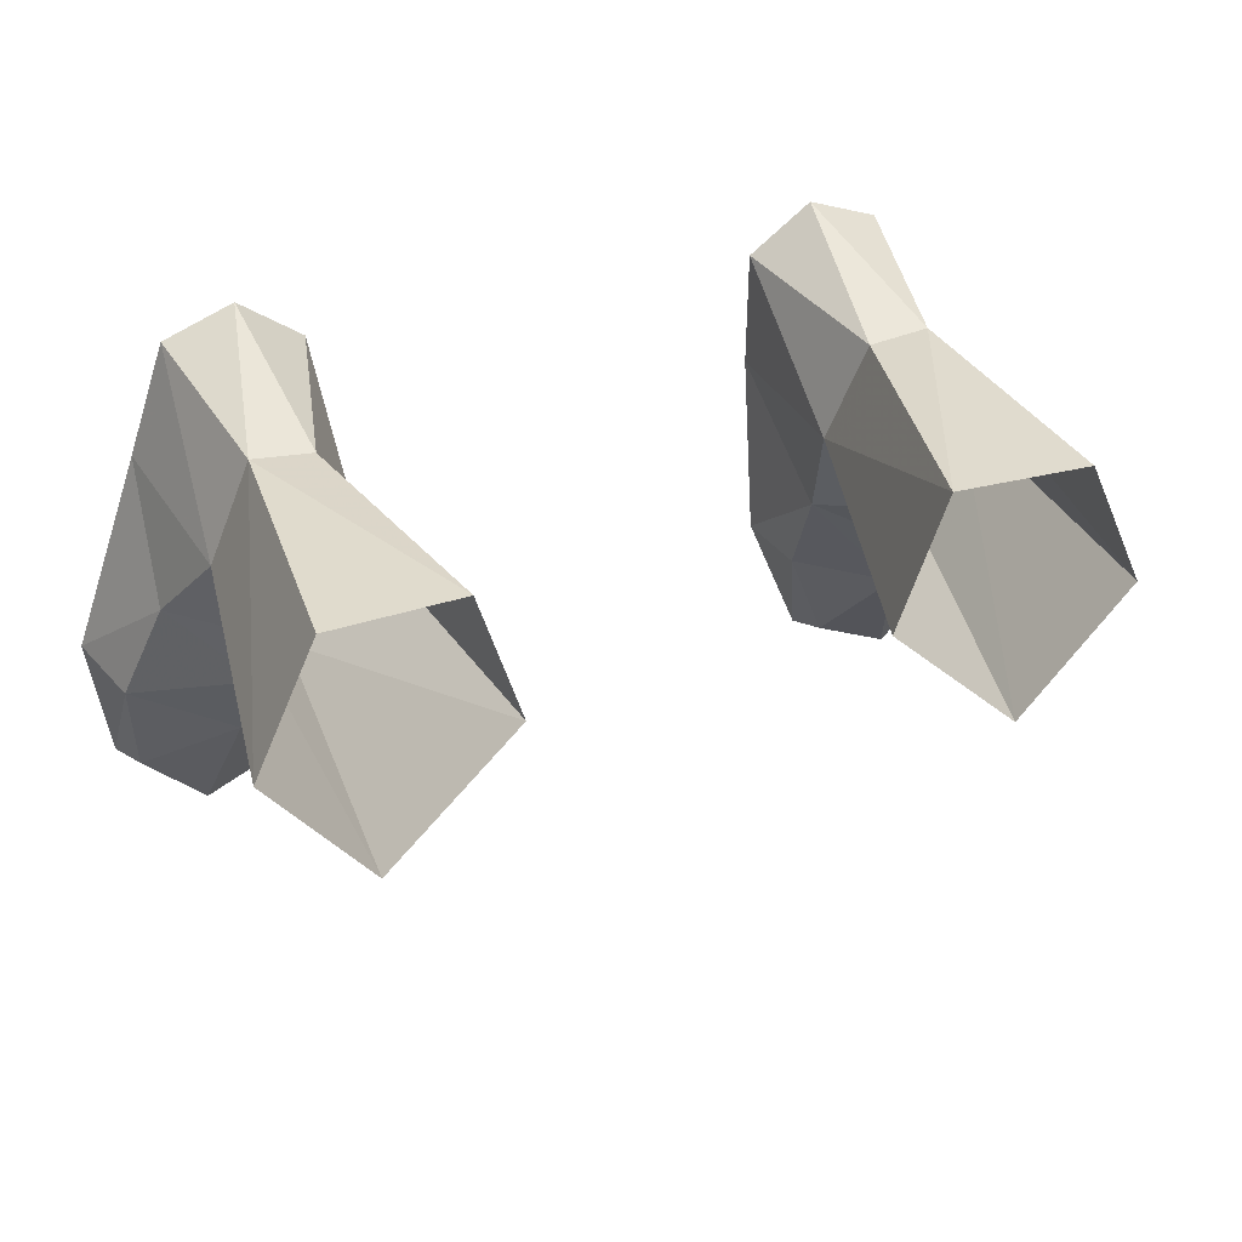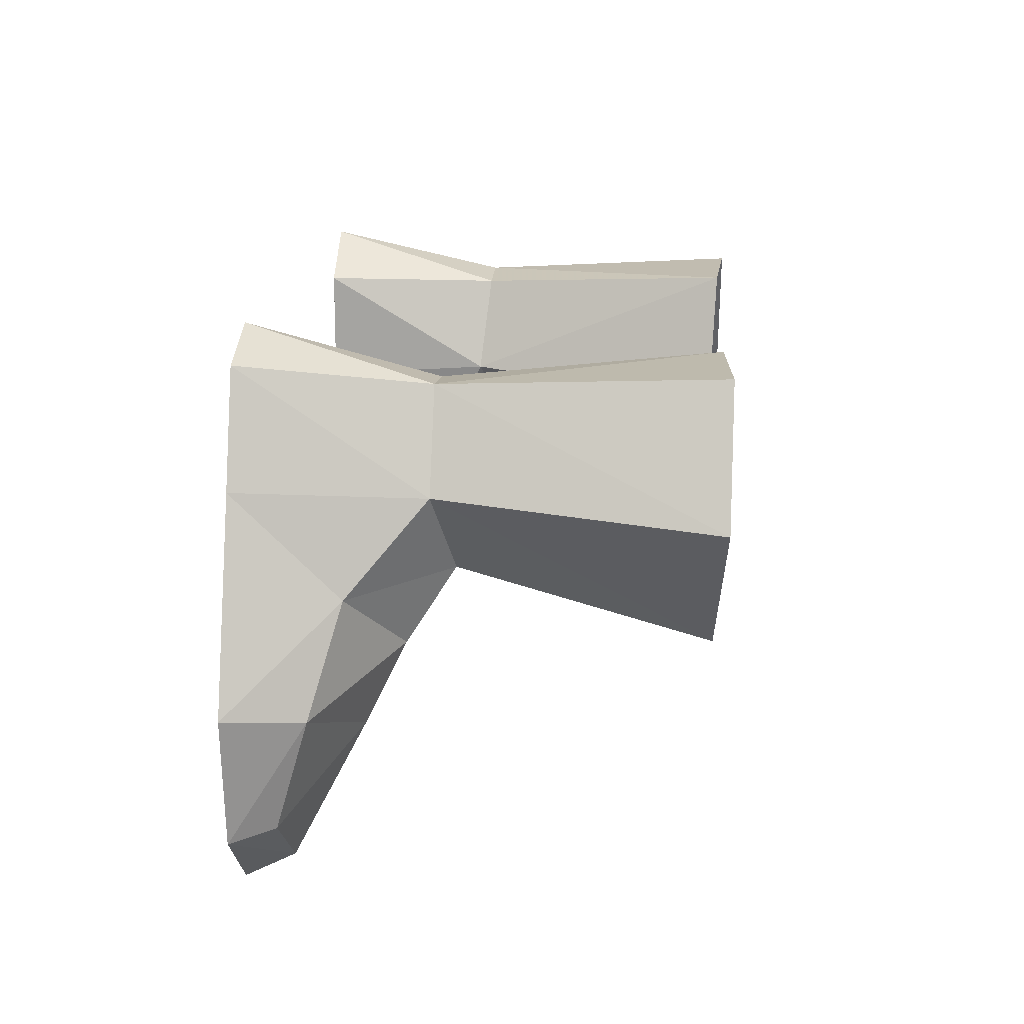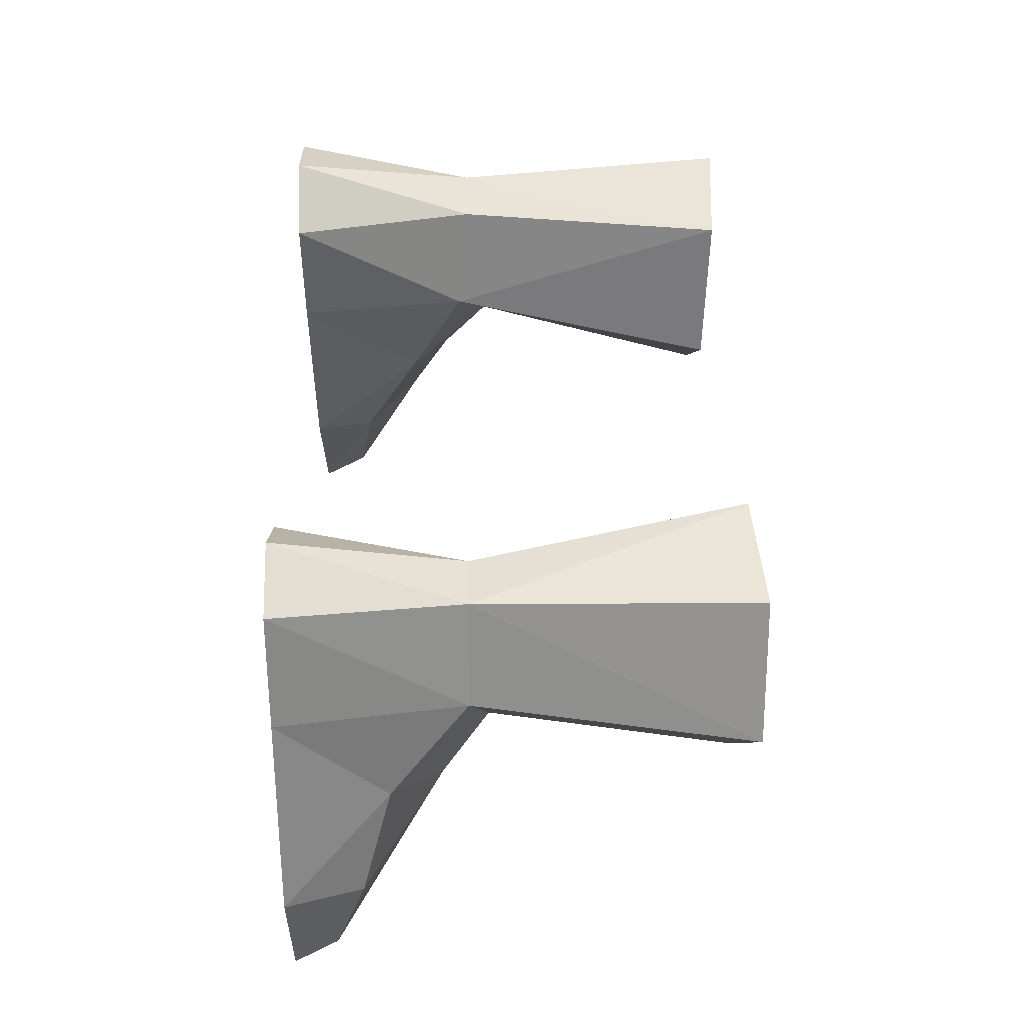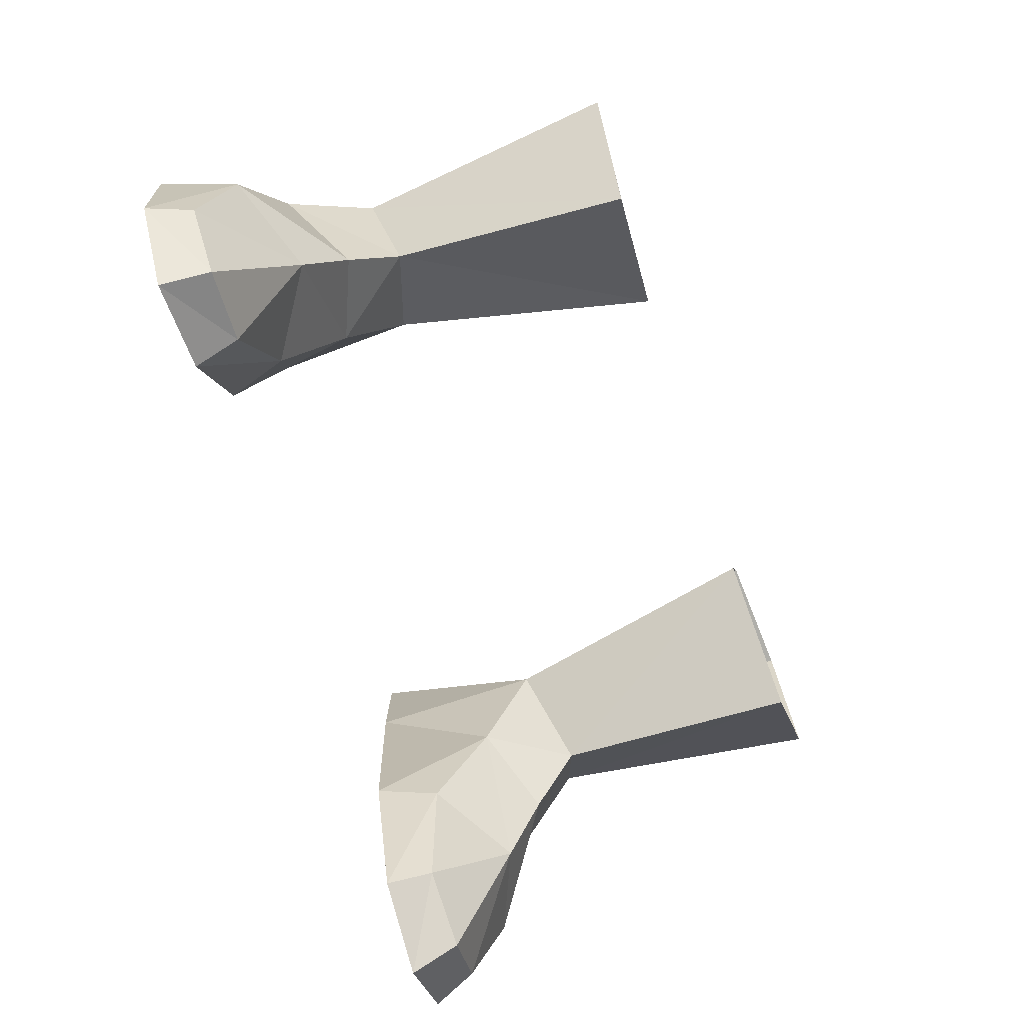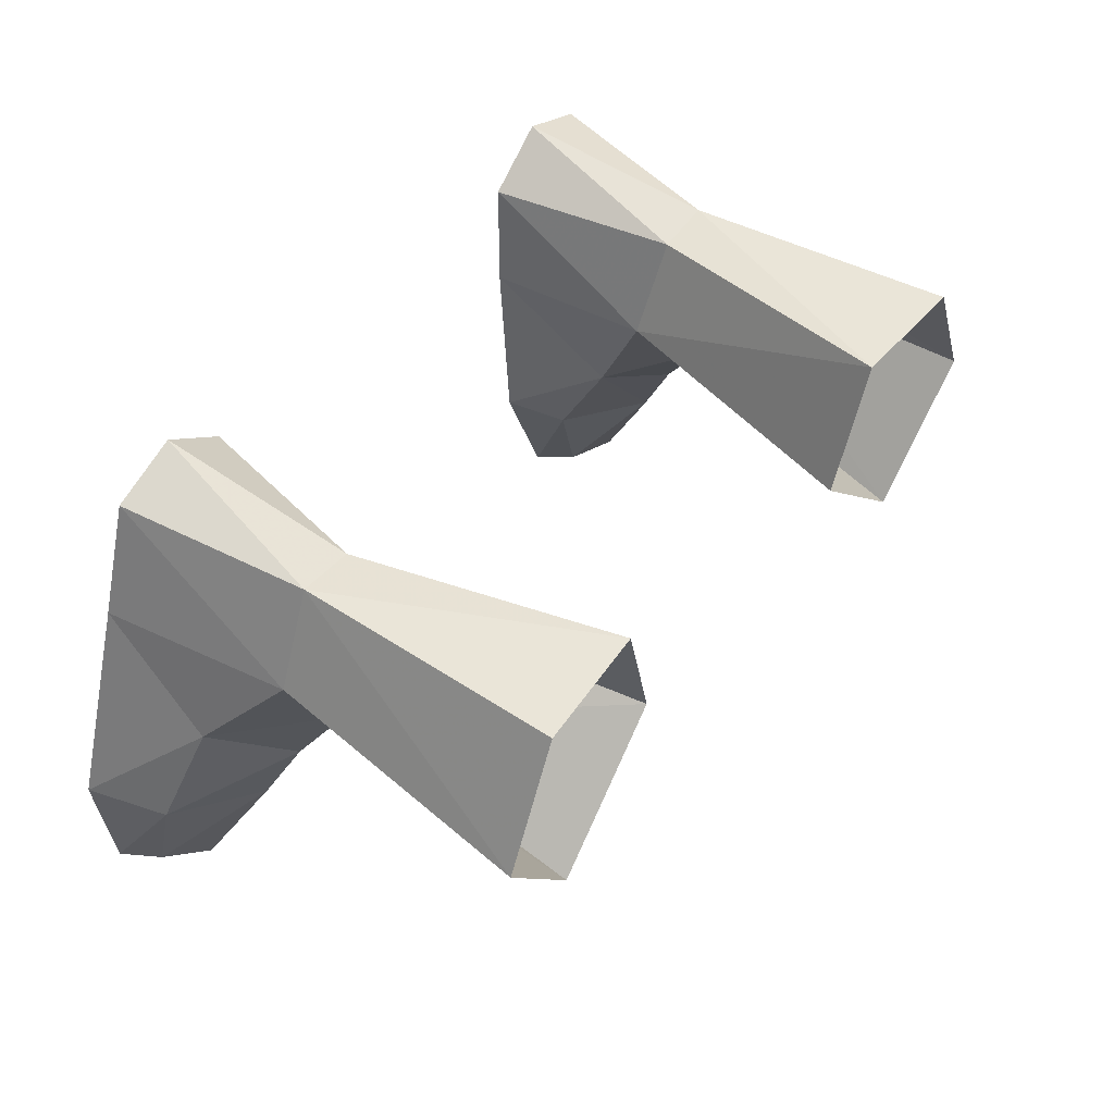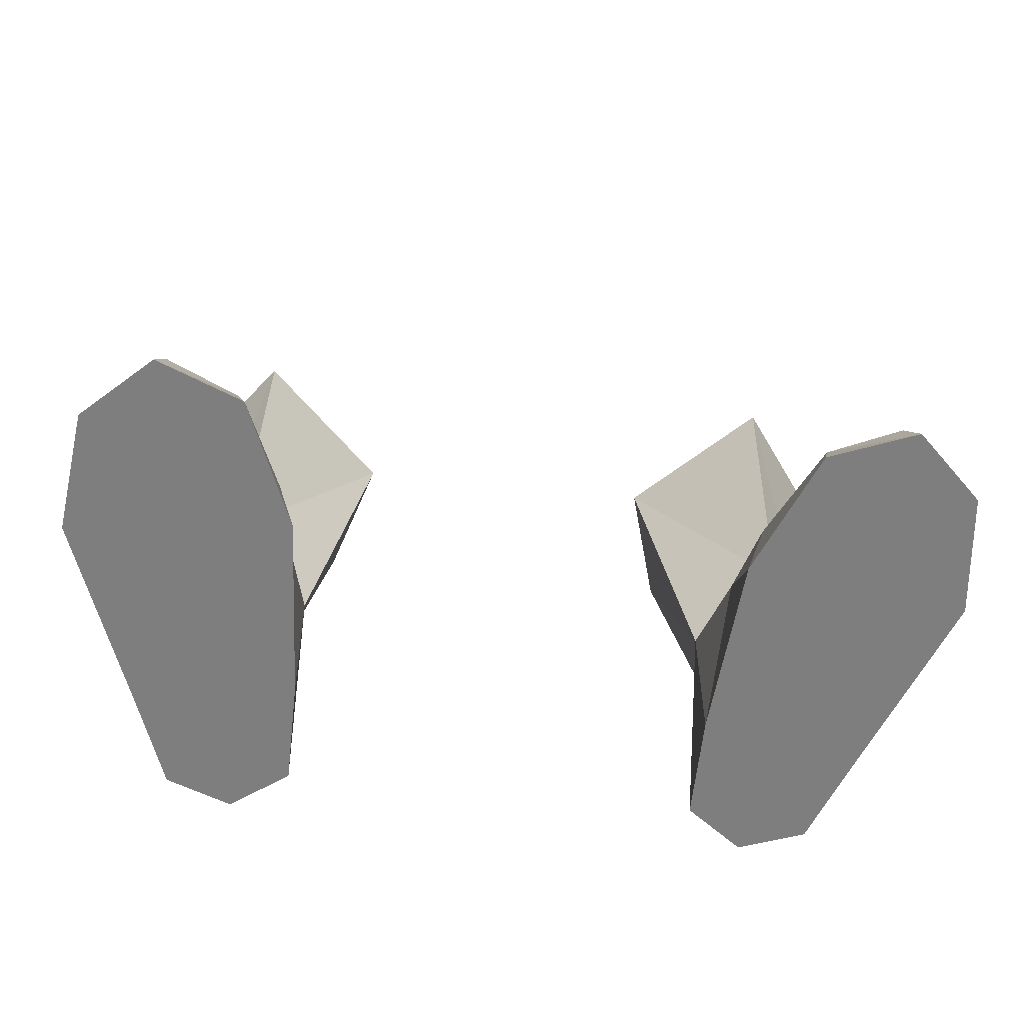
<metadata>
{"format":"obj","ext":"obj","renderer":"f3d","projection":"perspective","resolution":1024,"background":"white","views":[{"elev":36.1,"azim":-20.7,"up":"+Y"},{"elev":16.7,"azim":-85.3,"up":"+Y"},{"elev":47.2,"azim":-91.0,"up":"+Y"},{"elev":-77.4,"azim":-71.6,"up":"+Y"},{"elev":48.4,"azim":-54.6,"up":"+Y"},{"elev":-59.5,"azim":-6.2,"up":"+Z"}]}
</metadata>
<code>
g priest_shoe_male_49730
v -8.27 -4.812 -0.06592
v -7.292 -1.186 1.702
v -8.572 -4.293 1.225
v -13.34 -0.147 -0.06524
v -11.28 5.542 -0.06526
v -6.357 4.818 -0.06593
v -6.724 -0.9137 -0.06593
v -6.386 8.169 -0.0658
v -10.15 8.734 -0.06535
v -6.503 5.125 4.971
v -6.386 8.169 -0.0658
v -7.535 7.945 5.267
v -9.818 -1.467 3.309
v -10.65 -5.189 1.339
v -10.81 -5.845 -0.06555
v -12.87 -3.898 -0.06523
v -8.27 -4.812 -0.06592
v -7.014 1.922 3.409
v -9.373 0.7837 4.418
v -6.724 -0.9137 -0.06593
v -6.357 4.818 -0.06593
v -9.213 8.116 5.259
v -9.625 8.489 13.25
v -5.982 8.441 13.03
v -7.535 7.945 5.267
v -4.786 4.42 12.84
v -6.503 5.125 4.971
v -4.786 4.42 12.84
v -8.51 0.74 12.91
v -8.832 2.842 5.774
v -6.503 5.125 4.971
v -12.87 -3.898 -0.06523
v -11.5 2.681 3.011
v -13.34 -0.147 -0.06524
v -12.61 -0.3851 2.15
v -10.42 5.257 5.239
v -10.15 8.734 -0.06535
v -11.28 5.542 -0.06526
v -12.37 -3.594 1.2
v -11.35 4.67 13.22
v -10.42 5.257 5.239
v -8.154 9.497 -0.06558
v -9.213 8.116 5.259
v -8.154 9.497 -0.06558
v -6.503 5.125 4.971
v -8.832 2.842 5.774
v -10.42 5.257 5.239
v -11.28 5.542 -0.06526
v -10.81 -5.845 -0.06555
v -6.357 4.818 -0.06593
v 7.164 -1.186 1.702
v 8.141 -4.812 -0.06593
v 8.444 -4.293 1.225
v 11.15 5.542 -0.06526
v 13.21 -0.1469 -0.06523
v 6.228 4.818 -0.06595
v 6.595 -0.9137 -0.06594
v 6.258 8.169 -0.06581
v 10.02 8.734 -0.06535
v 6.258 8.169 -0.06581
v 6.374 5.125 4.971
v 7.407 7.945 5.267
v 9.689 -1.467 3.309
v 10.52 -5.189 1.339
v 10.68 -5.845 -0.06555
v 12.74 -3.898 -0.06523
v 8.141 -4.812 -0.06593
v 9.245 0.7837 4.418
v 6.885 1.922 3.409
v 6.595 -0.9137 -0.06594
v 6.228 4.818 -0.06595
v 9.496 8.489 13.25
v 9.085 8.116 5.259
v 5.854 8.441 13.03
v 7.407 7.945 5.267
v 4.657 4.42 12.84
v 6.374 5.125 4.971
v 8.381 0.74 12.91
v 4.657 4.42 12.84
v 8.703 2.842 5.774
v 6.374 5.125 4.971
v 12.74 -3.898 -0.06523
v 13.21 -0.1469 -0.06523
v 11.37 2.681 3.011
v 12.48 -0.3851 2.15
v 10.02 8.734 -0.06535
v 10.29 5.257 5.239
v 11.15 5.542 -0.06526
v 12.24 -3.594 1.2
v 11.22 4.67 13.22
v 10.29 5.257 5.239
v 8.026 9.497 -0.06559
v 9.085 8.116 5.259
v 8.026 9.497 -0.06559
v 6.374 5.125 4.971
v 8.703 2.842 5.774
v 10.29 5.257 5.239
v 11.15 5.542 -0.06526
v 10.68 -5.845 -0.06555
v 6.228 4.818 -0.06595
f 1 2 3
f 4 5 6
f 6 7 4
f 8 6 5
f 5 9 8
f 10 11 12
f 3 13 14
f 15 1 3
f 3 14 15
f 16 4 7
f 7 17 16
f 18 19 13
f 13 2 18
f 18 20 21
f 22 23 24
f 24 25 22
f 24 26 27
f 27 25 24
f 28 29 30
f 30 31 28
f 14 32 15
f 33 34 35
f 36 37 38
f 35 34 32
f 32 39 35
f 13 39 14
f 40 23 22
f 22 41 40
f 41 30 29
f 29 40 41
f 35 19 33
f 42 8 9
f 43 12 44
f 21 45 18
f 18 46 19
f 43 44 37
f 44 12 11
f 45 46 18
f 33 46 47
f 48 33 47
f 49 16 17
f 46 33 19
f 33 48 34
f 36 43 37
f 35 13 19
f 18 2 20
f 10 50 11
f 3 2 13
f 13 35 39
f 1 20 2
f 14 39 32
f 51 52 53
f 54 55 56
f 57 56 55
f 56 58 54
f 59 54 58
f 60 61 62
f 63 53 64
f 52 65 53
f 64 53 65
f 55 66 57
f 67 57 66
f 68 69 63
f 51 63 69
f 70 69 71
f 72 73 74
f 75 74 73
f 76 74 77
f 75 77 74
f 78 79 80
f 81 80 79
f 82 64 65
f 83 84 85
f 86 87 88
f 83 85 82
f 89 82 85
f 89 63 64
f 72 90 73
f 91 73 90
f 80 91 78
f 90 78 91
f 68 85 84
f 58 92 59
f 62 93 94
f 95 71 69
f 96 69 68
f 94 93 86
f 62 94 60
f 96 95 69
f 96 84 97
f 84 98 97
f 66 99 67
f 84 96 68
f 98 84 83
f 93 87 86
f 63 85 68
f 51 69 70
f 100 61 60
f 51 53 63
f 85 63 89
f 70 52 51
f 89 64 82

</code>
